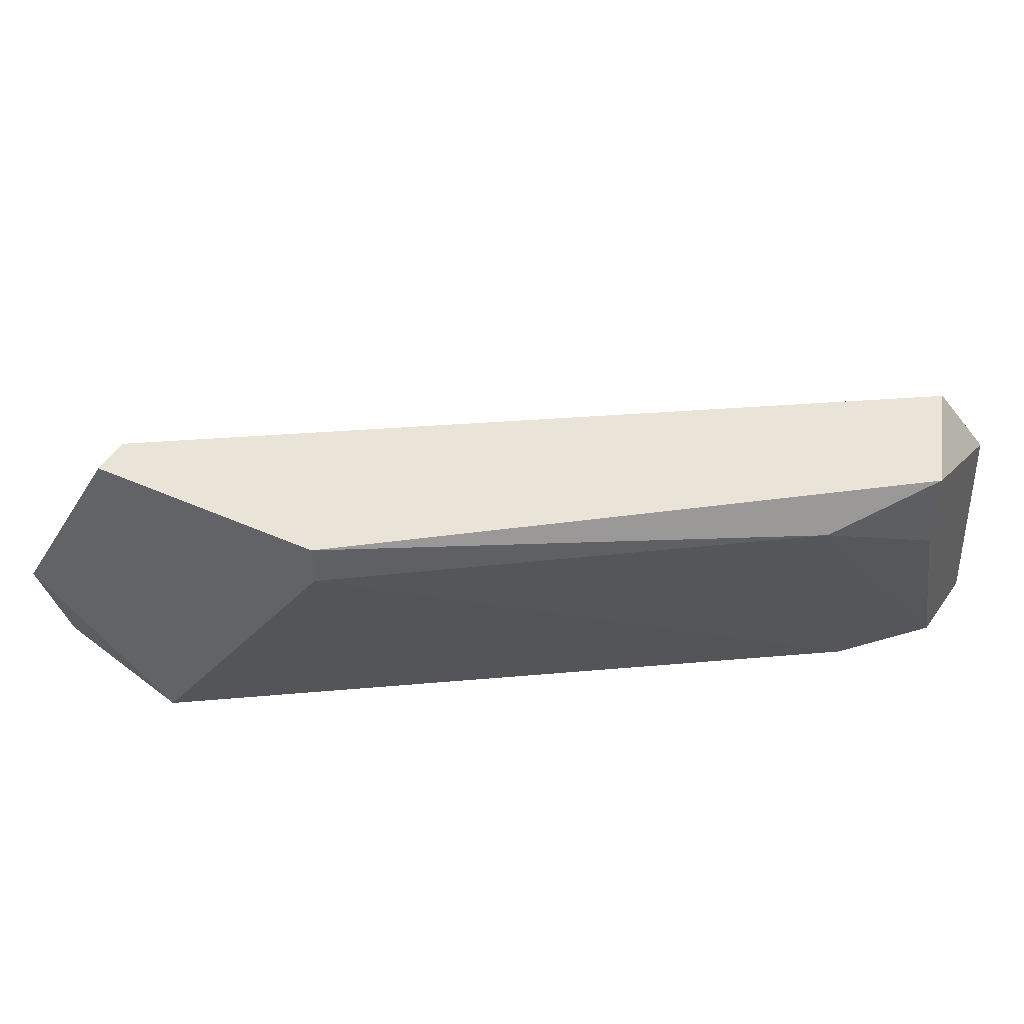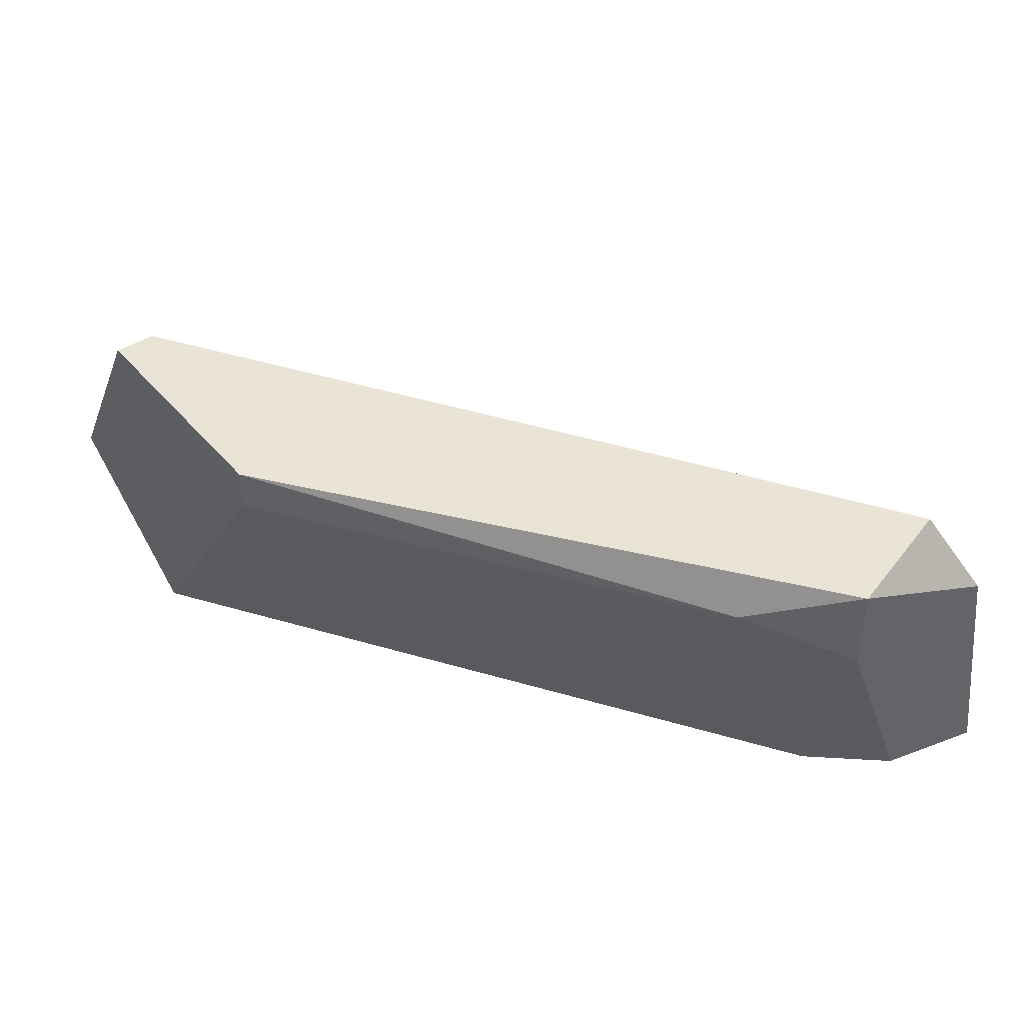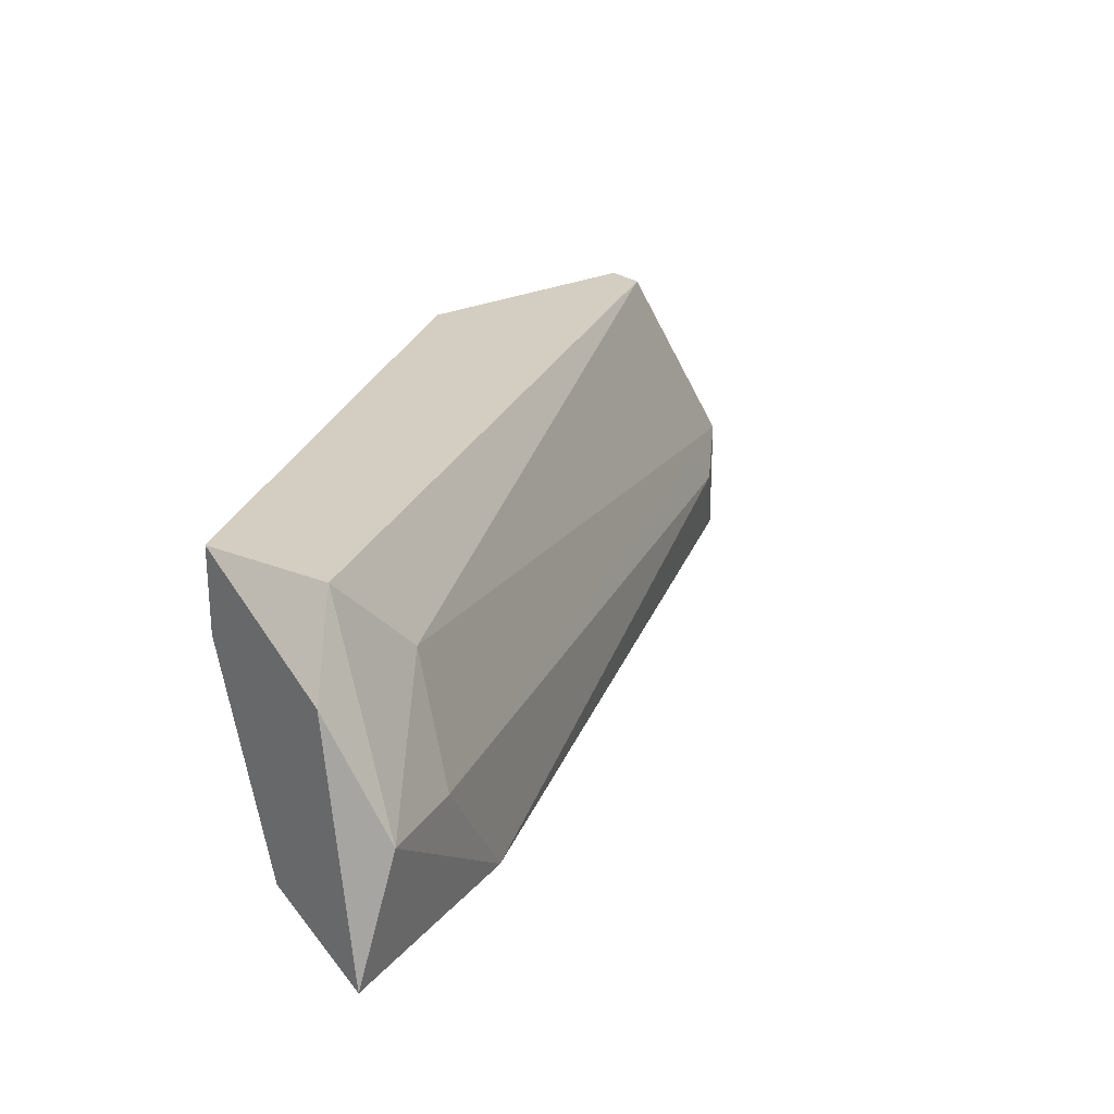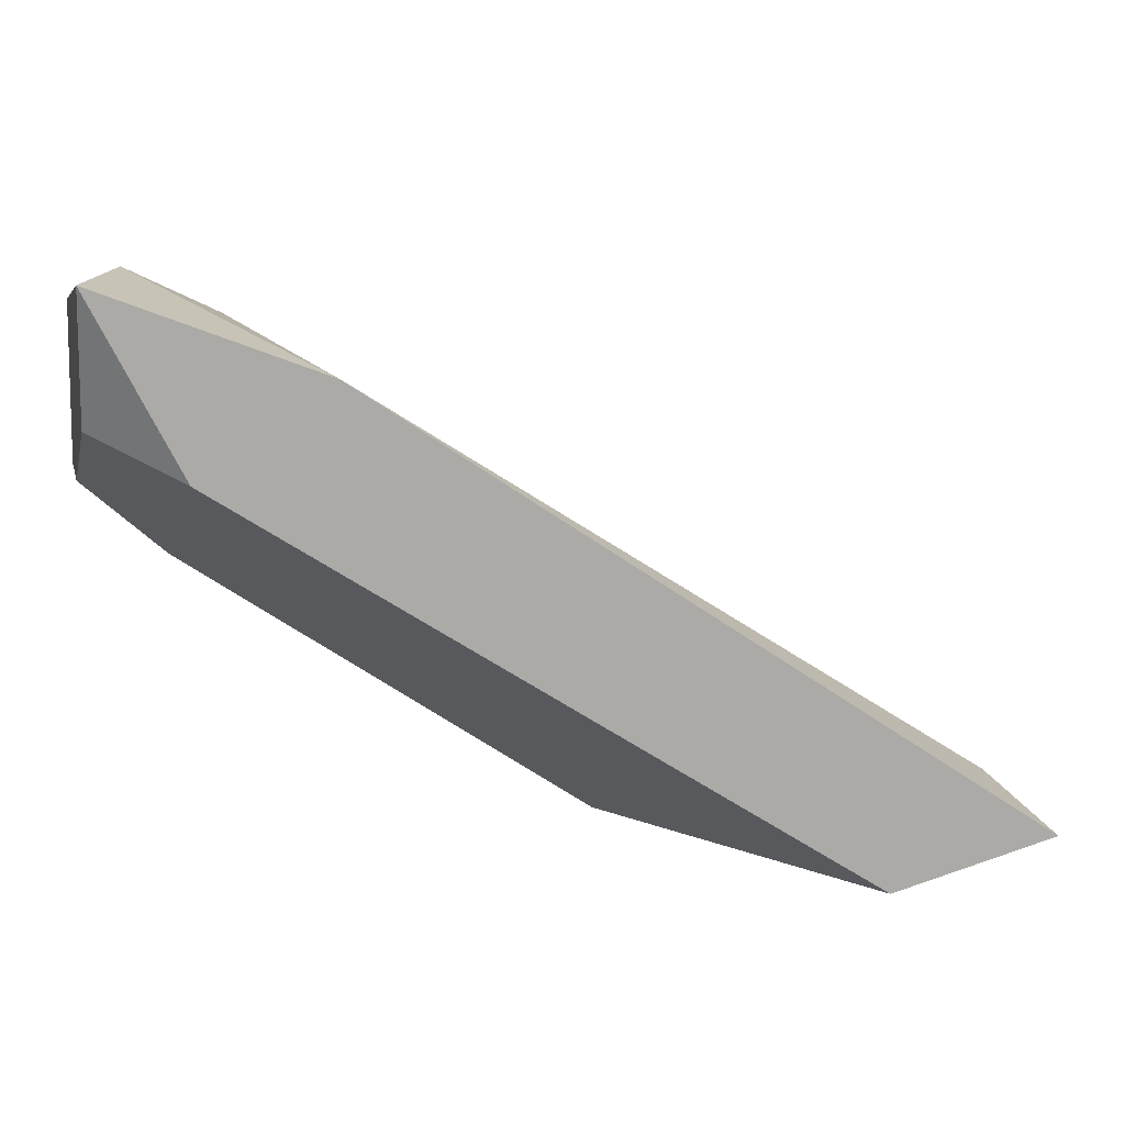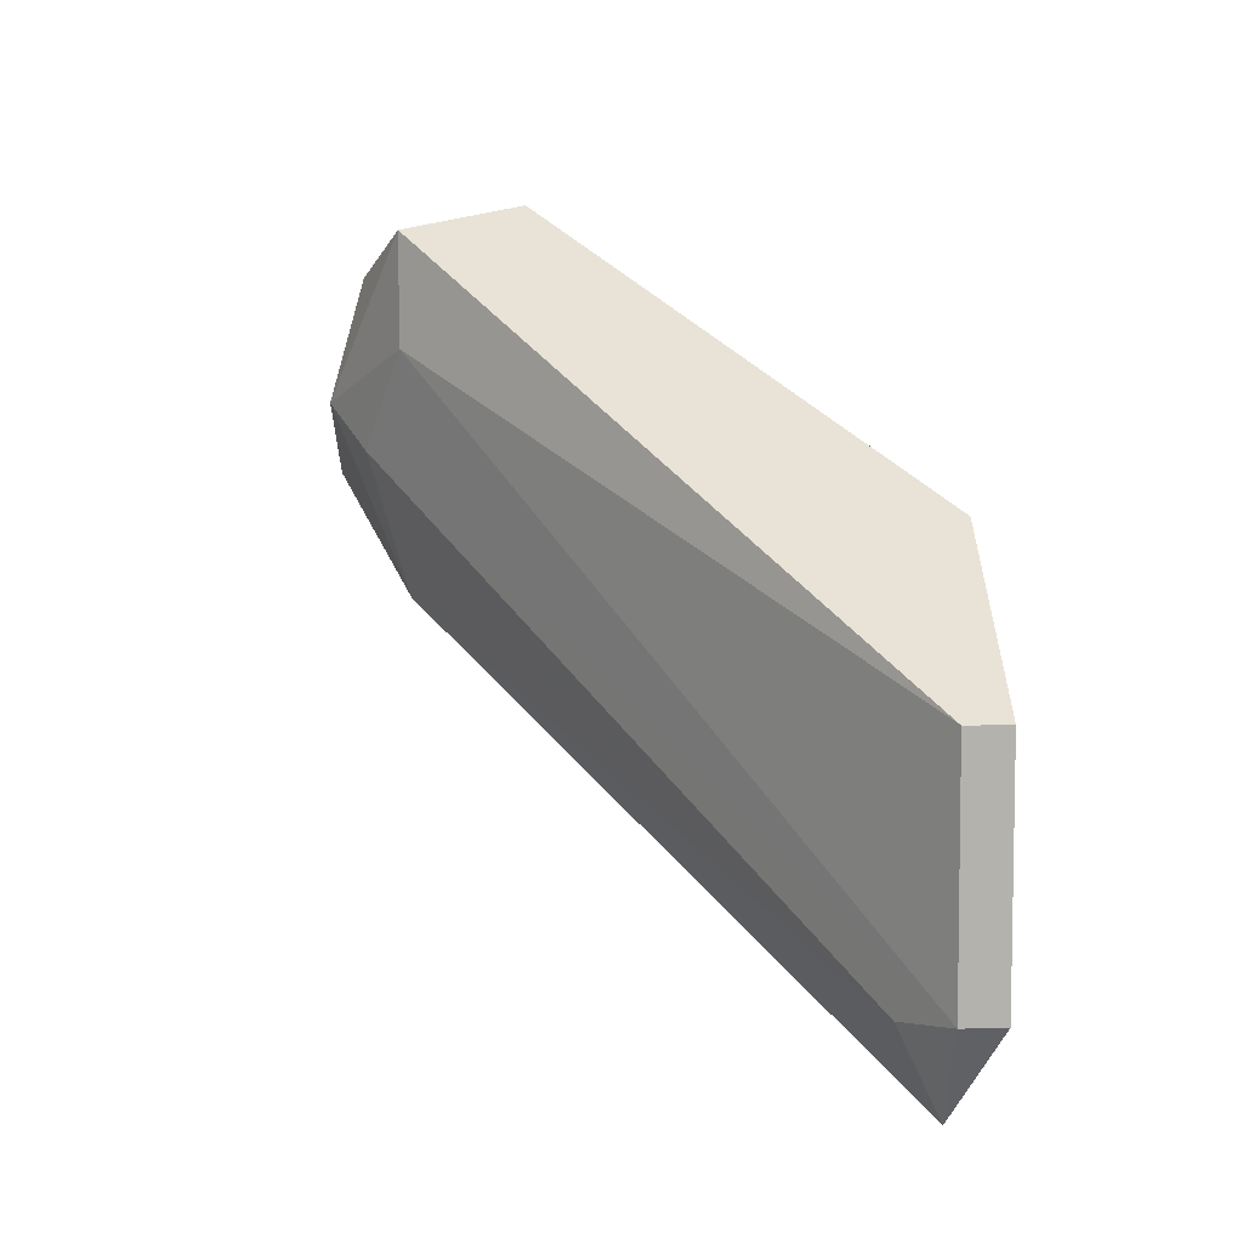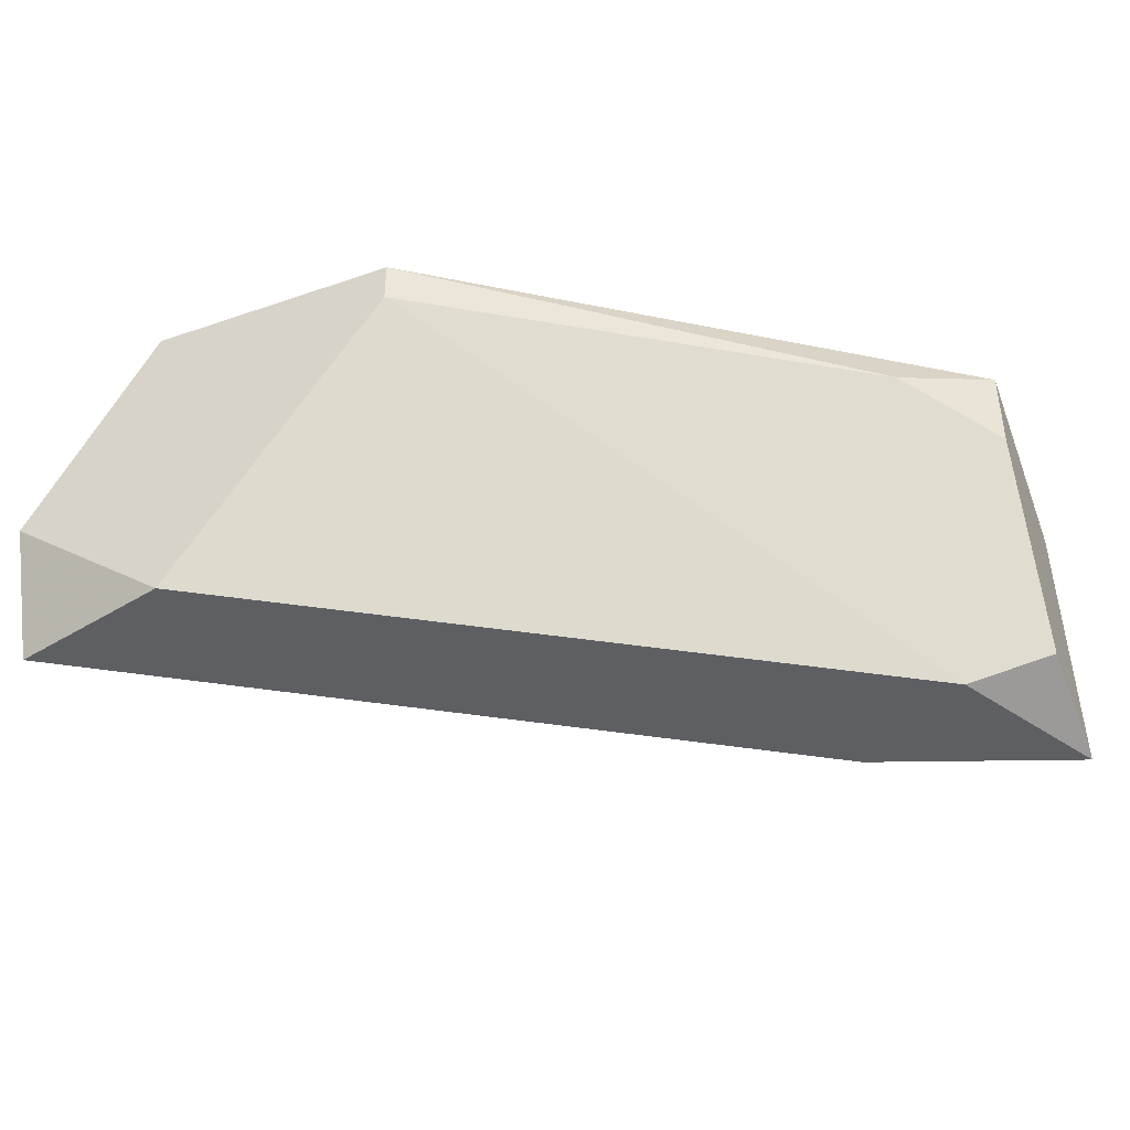
<metadata>
{"format":"obj","ext":"obj","renderer":"f3d","projection":"perspective","resolution":1024,"background":"white","views":[{"elev":43.5,"azim":-152.2,"up":"+Y"},{"elev":42.7,"azim":-127.0,"up":"+Y"},{"elev":24.9,"azim":-38.1,"up":"+Y"},{"elev":13.9,"azim":-14.0,"up":"+Z"},{"elev":41.8,"azim":88.4,"up":"+Y"},{"elev":-40.5,"azim":-157.1,"up":"+Y"}]}
</metadata>
<code>
v -0.02613 -0.006584 0.02916
v -0.02613 -0.00081 0.02669
v -0.01376 -0.006584 0.02091
v -0.01047 -0.006584 0.02174
v -0.01047 -0.00411 0.02174
v -0.01047 -0.00411 0.02091
v -0.02696 -0.00411 0.03246
v -0.02696 1.5e-05 0.03081
v -0.02531 -0.001635 0.03081
v -0.02531 -0.00411 0.03164
v -0.01294 1.5e-05 0.02174
v -0.01294 1.5e-05 0.02091
v -0.01129 -0.004935 0.02256
v -0.02779 -0.006584 0.03246
v -0.02779 -0.001635 0.02834
v -0.02779 -0.001635 0.03164
v -0.02779 -0.005759 0.02998
v -0.02779 1.5e-05 0.02834
v -0.01789 -0.00081 0.02091
v -0.01789 1.5e-05 0.02091
v -0.02366 -0.006584 0.03081
f 16 14 7
f 11 20 18
f 19 20 3
f 4 1 3
f 1 19 3
f 11 18 8
f 1 4 14
f 3 20 6
f 4 3 6
f 5 4 6
f 11 5 6
f 14 4 21
f 14 18 15
f 11 8 9
f 10 5 9
f 5 11 9
f 8 18 16
f 18 14 16
f 20 11 12
f 6 20 12
f 11 6 12
f 20 19 2
f 19 1 2
f 18 20 2
f 15 18 2
f 15 2 17
f 1 14 17
f 14 15 17
f 2 1 17
f 5 10 13
f 4 5 13
f 10 21 13
f 21 4 13
f 21 10 7
f 14 21 7
f 10 9 7
f 9 8 7
f 8 16 7

</code>
